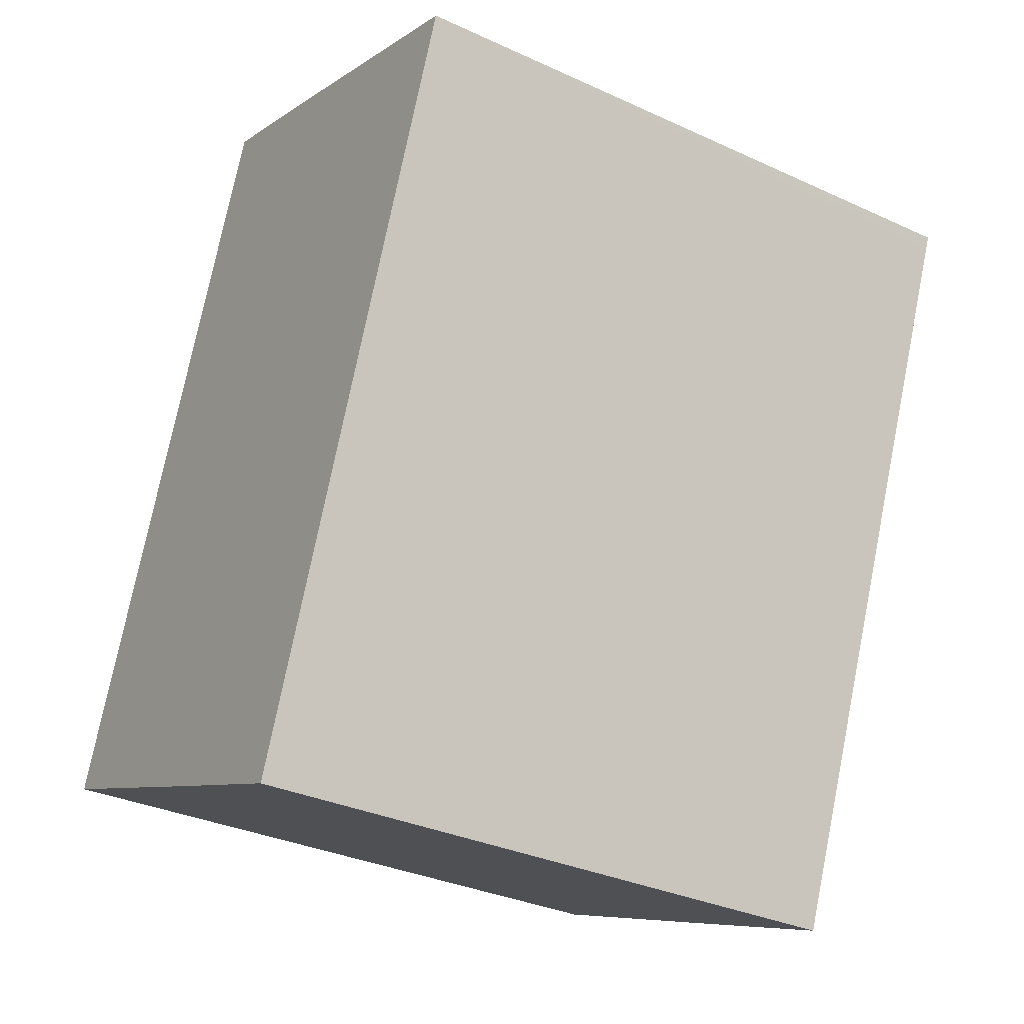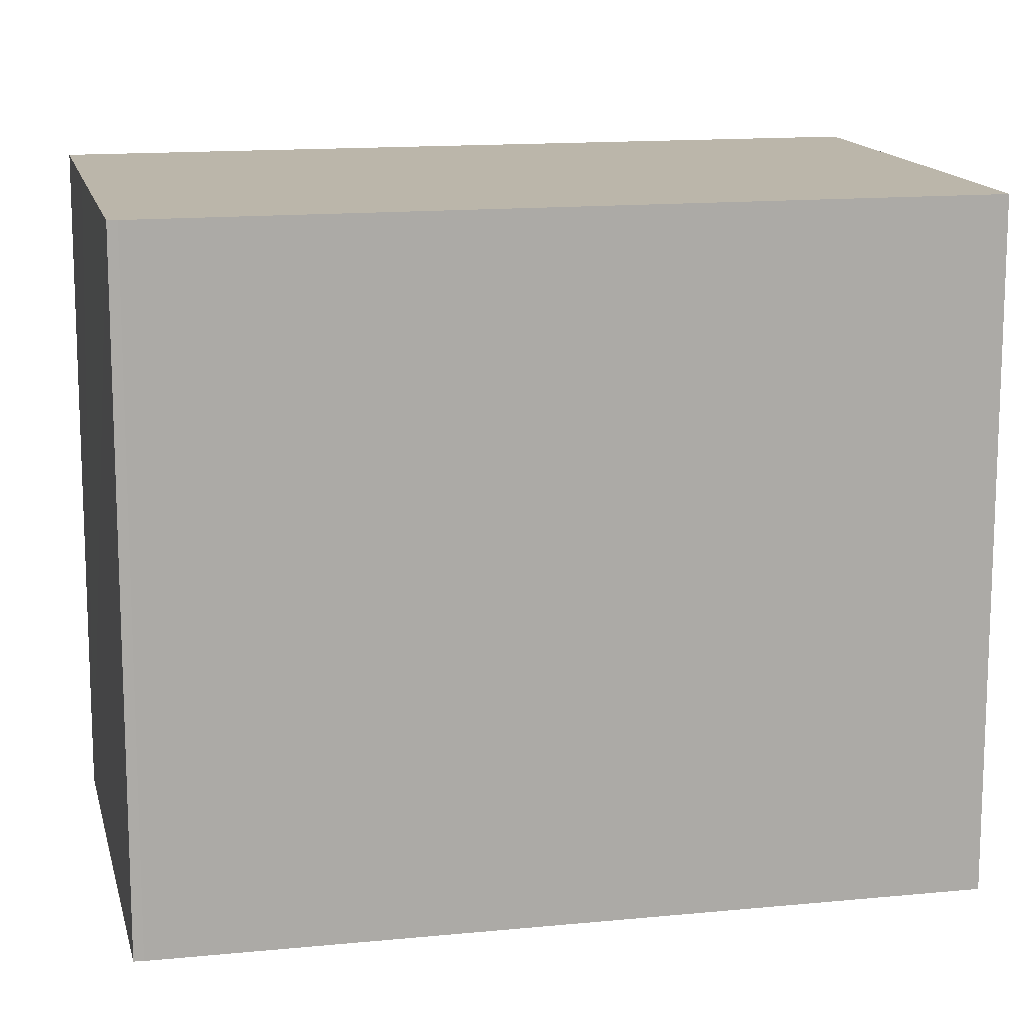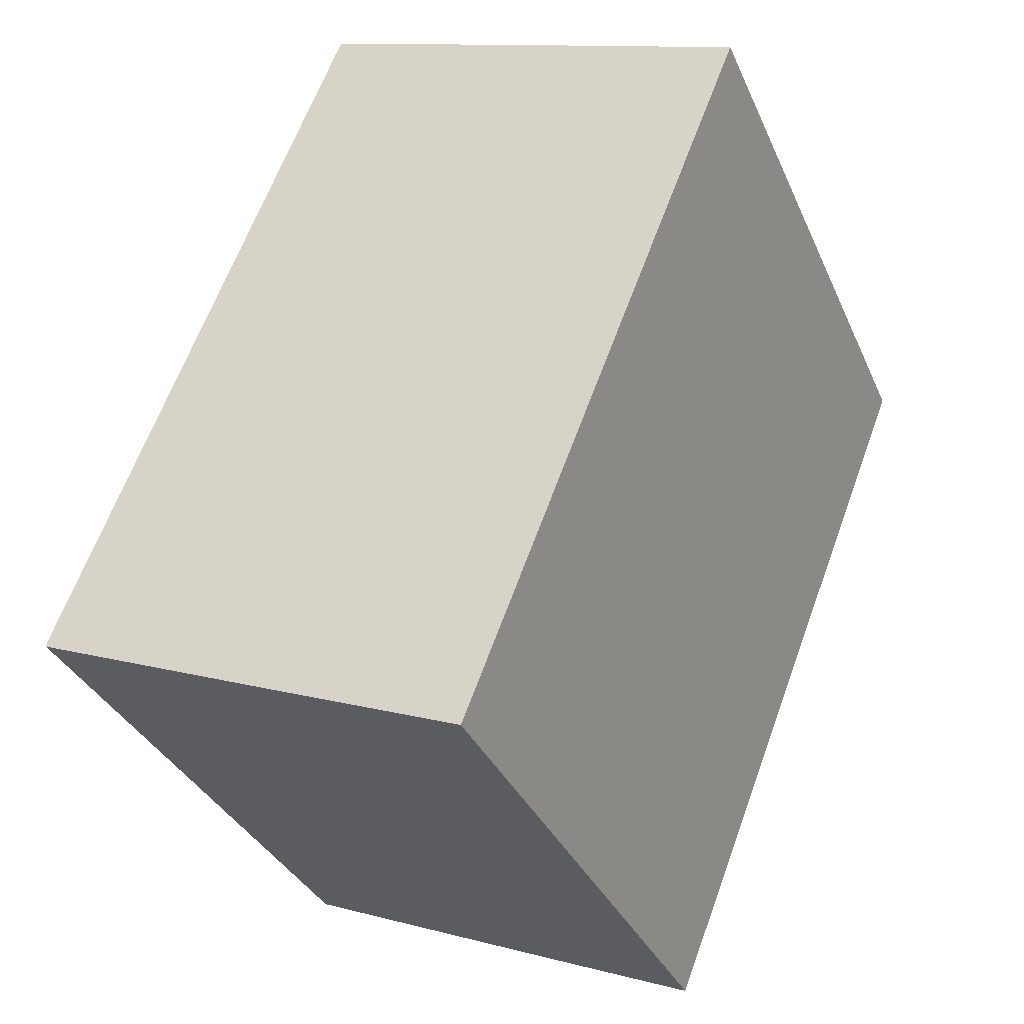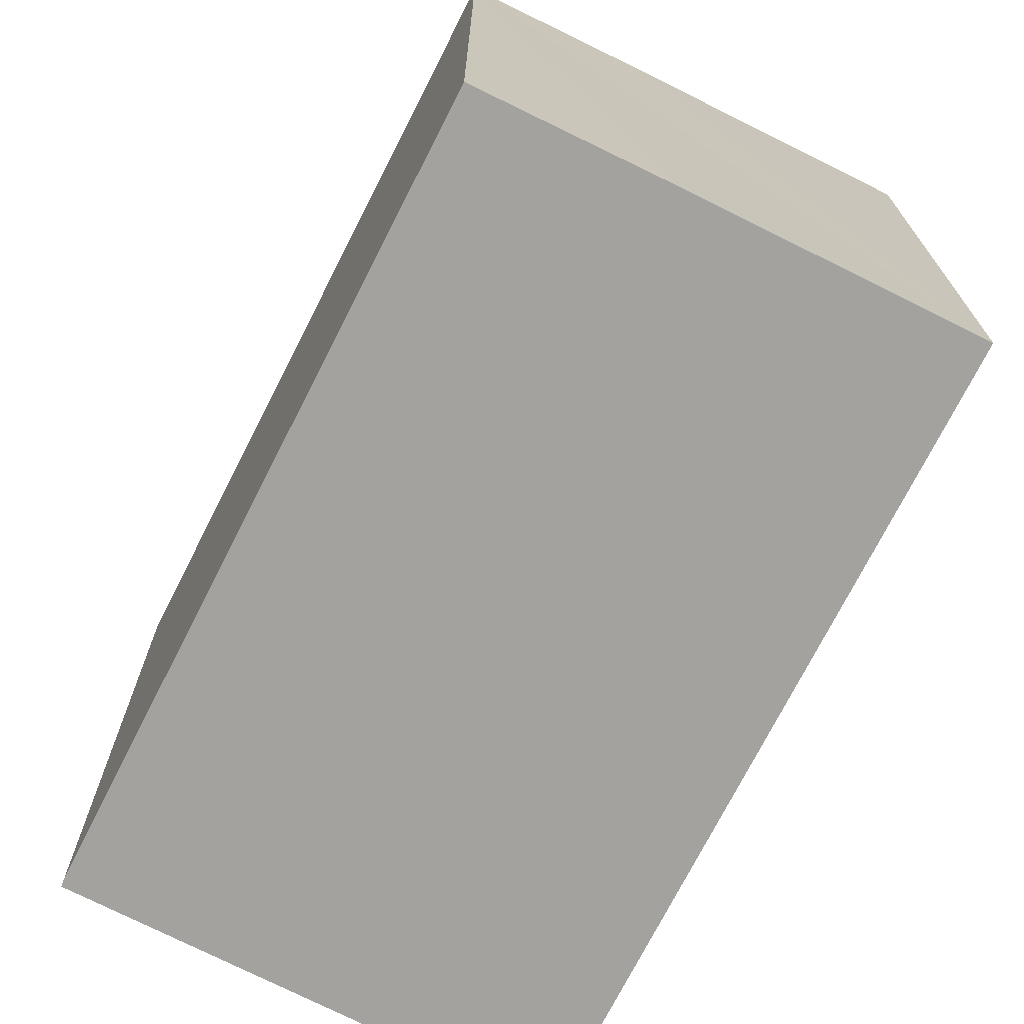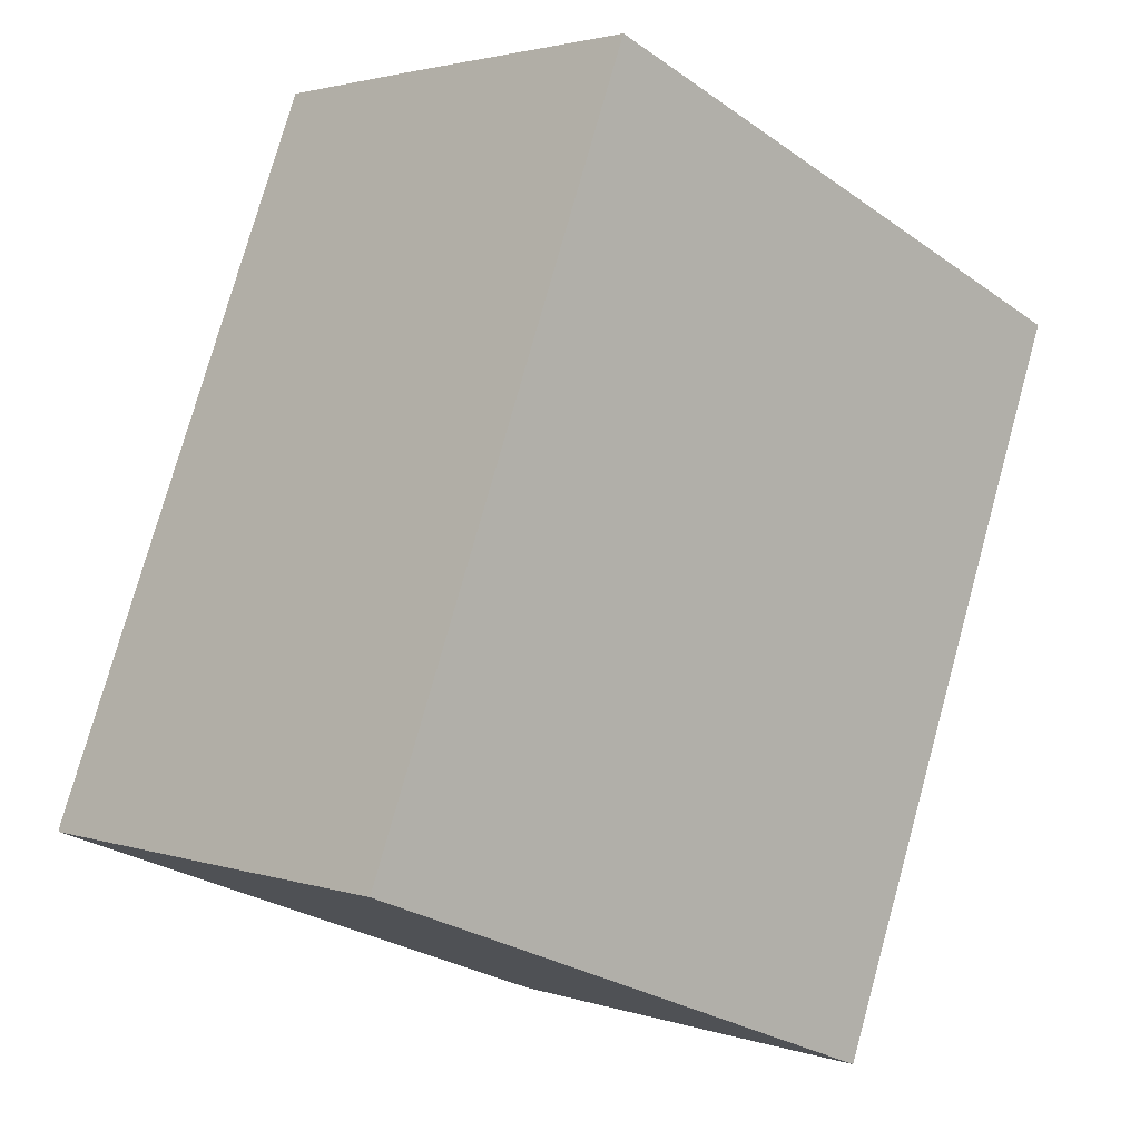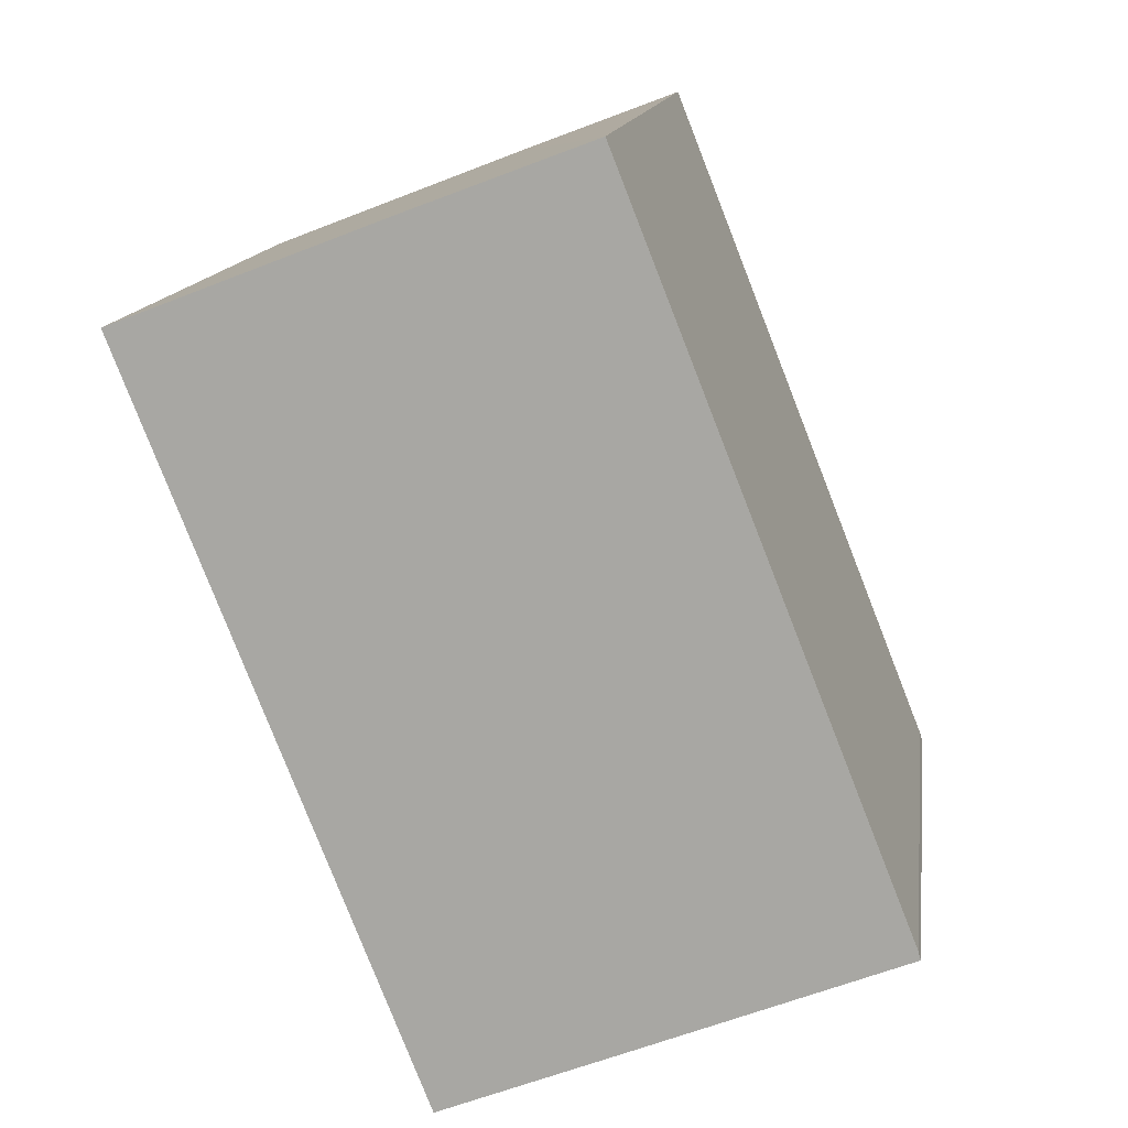
<metadata>
{"format":"obj","ext":"obj","renderer":"f3d","projection":"perspective","resolution":1024,"background":"white","views":[{"elev":-32.9,"azim":57.6,"up":"+Z"},{"elev":14.0,"azim":-80.8,"up":"+Y"},{"elev":-34.2,"azim":21.4,"up":"+Z"},{"elev":-72.6,"azim":-5.3,"up":"+Y"},{"elev":-27.4,"azim":43.1,"up":"+Z"},{"elev":13.8,"azim":-172.1,"up":"+Z"}]}
</metadata>
<code>
v  0.083 20.53 0.284
v  8.594 20.53 -3.443
v  0 20.53 1.257e-15
v  9.116 20.53 23.05
v  14.13 20.53 -5.647
v  23.15 20.53 17.2
v  14.69 20.53 20.94
v  23.31 20.53 17.6
v  23.31 -1.078e-15 17.6
v  14.13 3.458e-16 -5.647
v  23.15 -1.054e-15 17.2
v  0 0 0
v  8.594 2.108e-16 -3.443
v  0.083 -1.739e-17 0.284
v  9.116 -1.411e-15 23.05
v  14.69 -1.282e-15 20.94
g defaultobject
f 1 2 3
f 2 1 4
f 2 4 5
f 5 4 6
f 6 4 7
f 6 7 8
f 9 6 8
f 6 9 5
f 5 9 10
f 10 9 11
f 10 2 5
f 2 10 3
f 3 10 12
f 12 10 13
f 12 1 3
f 1 12 14
f 14 4 1
f 4 14 15
f 7 9 8
f 9 7 4
f 9 4 16
f 16 4 15
f 13 14 12
f 14 13 15
f 15 13 10
f 15 10 11
f 15 11 16
f 16 11 9

</code>
